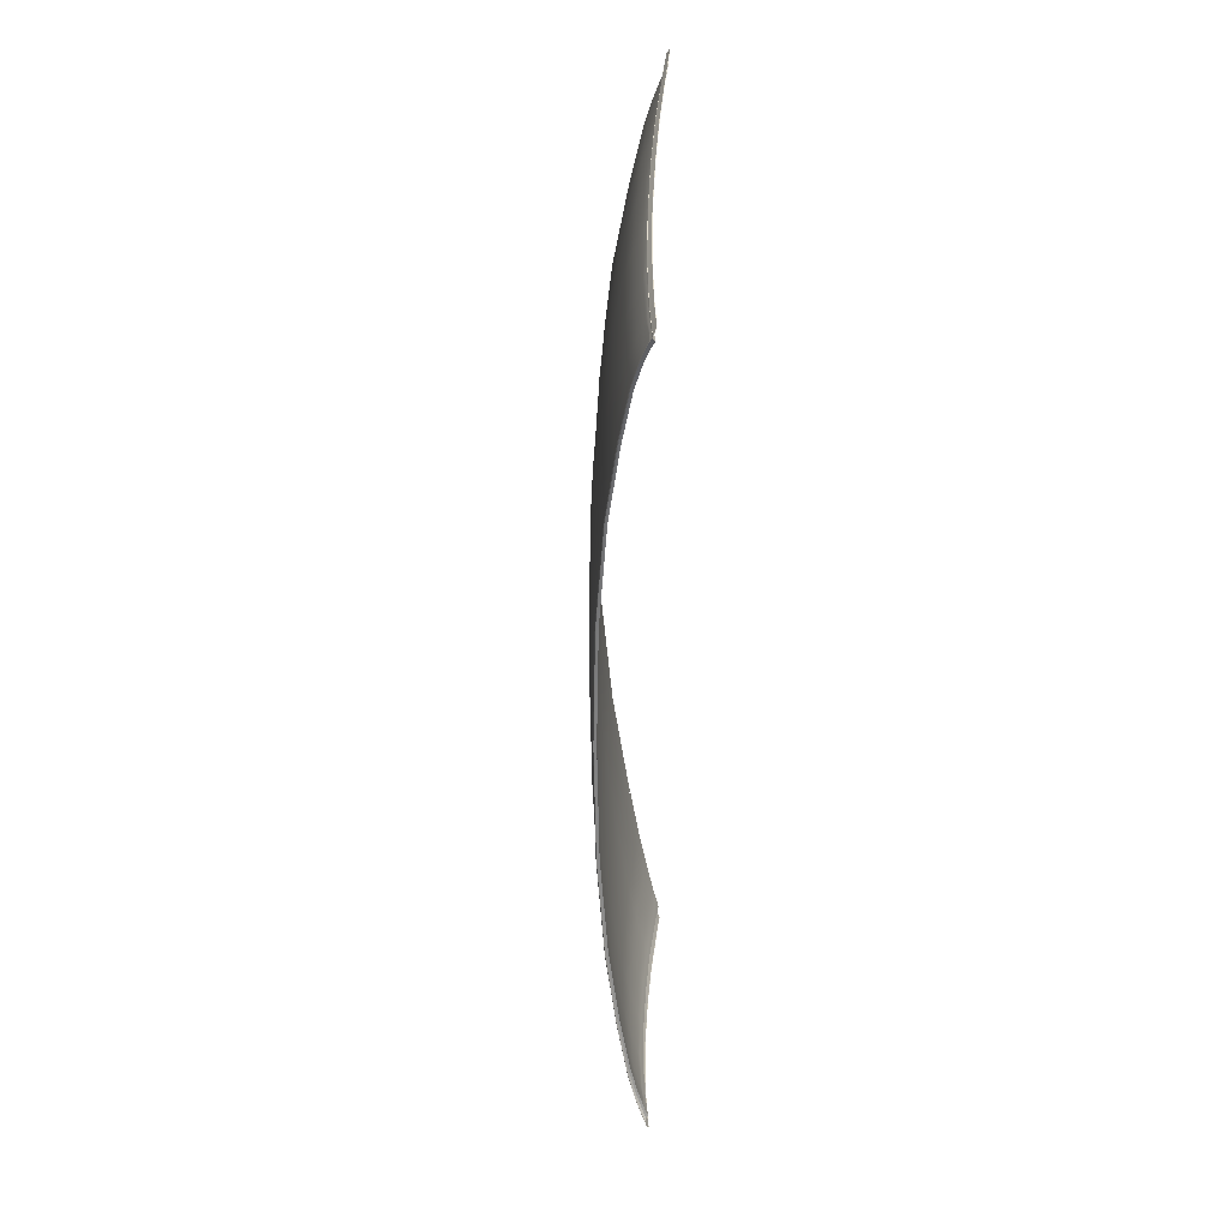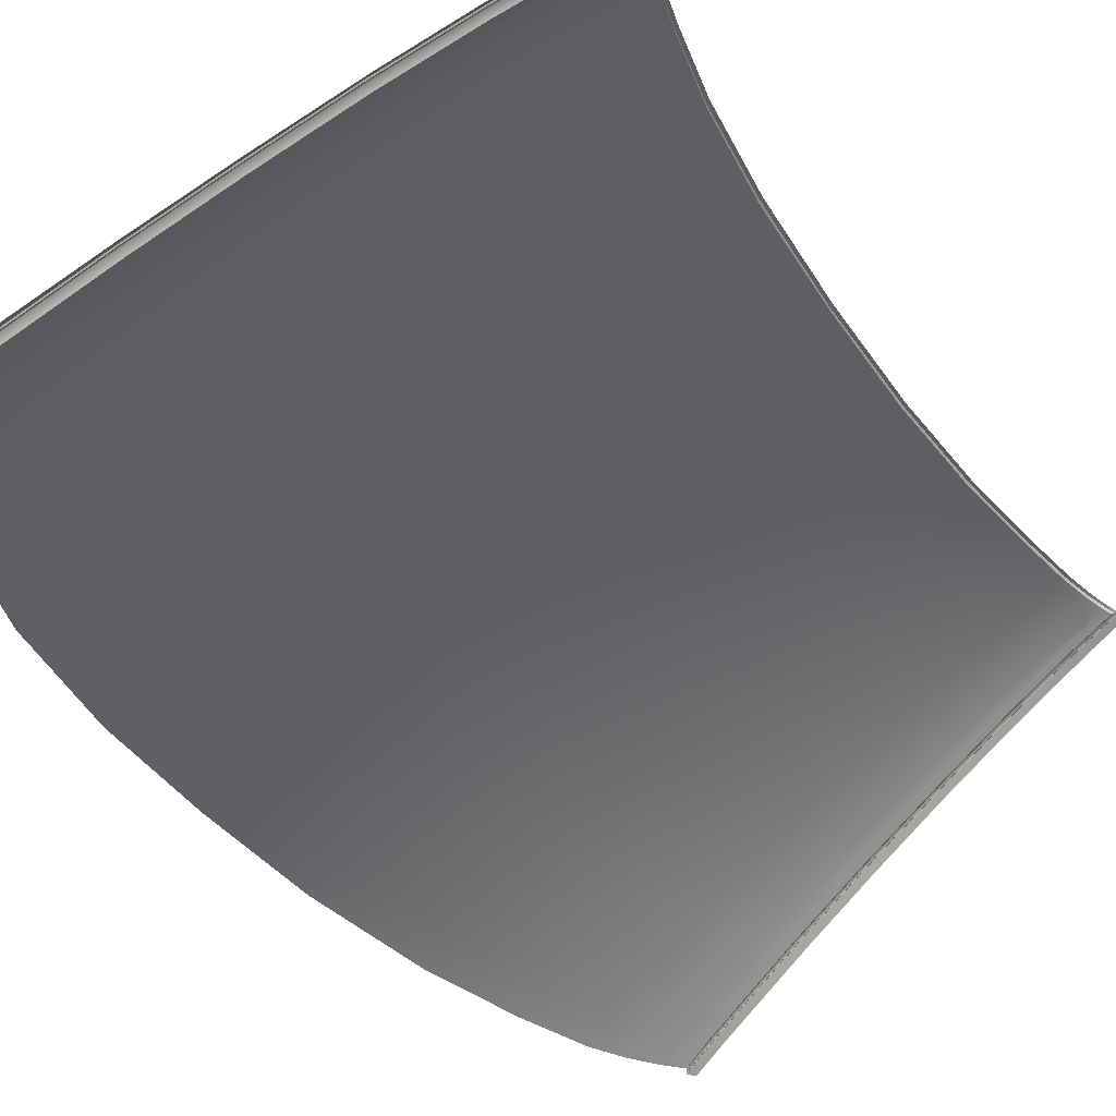
<metadata>
{"format":"obj","ext":"obj","renderer":"f3d","projection":"perspective","resolution":1024,"background":"white","views":[{"elev":30.2,"azim":-121.2,"up":"+Z"},{"elev":-30.9,"azim":-155.0,"up":"+Y"}]}
</metadata>
<code>
v  113.4 37.63 20.82
v  99.31 46.66 20.43
v  110.4 37.16 41.3
v  96.66 46.53 39.93
v  89.66 46.03 64.47
v  102.5 36.49 66.71
v  92.99 46.31 54.4
v  106.2 36.72 56.3
v  99.91 36.5 71.68
v  87.33 45.85 69.24
v  100.1 46.73 -0
v  114.3 37.91 -0
v  116.5 35.69 20.96
v  89.33 53.59 -0
v  97.38 36.62 75.48
v  85.13 45.77 72.83
v  95.81 36.7 77.35
v  83.77 45.72 74.48
v  88.64 53.55 20.2
v  76.66 61.06 20
v  86.15 53.48 39.05
v  74.39 60.93 38.16
v  77.36 52.77 67.36
v  75.29 52.64 70.74
v  66.35 60 65.34
v  64.45 59.82 68.5
v  63.36 59.72 69.8
v  74.16 52.58 72.09
v  82.7 53.29 53.04
v  71.24 60.65 51.61
v  79.56 53 62.78
v  68.36 60.28 60.98
v  77.29 61.11 -0
v  64.59 68.17 19.88
v  54.38 73.77 19.81
v  62.66 67.86 37.35
v  52.75 73.28 36.73
v  55.81 66.42 63.54
v  54.19 66.1 66.49
v  47 71.32 62.14
v  45.64 70.88 64.94
v  59.97 67.36 50.33
v  50.49 72.57 49.31
v  57.52 66.82 59.37
v  48.44 71.84 58.11
v  65.13 68.26 -0
v  54.83 73.91 -0
v  49.45 76.14 19.76
v  47.59 75.76 36.44
v  41.89 73.79 61.4
v  41.56 72.85 64.29
v  41.1 73.32 63.54
v  45.41 75.01 48.79
v  43.29 74.32 57.42
v  51.46 75.26 14.91
v  51.9 75.32 -0
v  51.04 75.45 15.63
v  49.76 76.04 16.85
v  49.51 76.15 17.41
v  117.5 35.97 -0
v  116.5 35.69 -20.96
v  113.2 35.18 41.7
v  109.1 34.56 56.9
v  105.1 34.38 67.44
v  102.4 34.45 72.47
v  99.84 34.62 76.26
v  53.56 65.99 67.3
v  45.29 70.78 65.44
v  42.33 72.32 64.73
v  97.94 35.11 77.78
v  98.99 34.68 77.27
v  113.4 37.63 -20.82
v  110.4 37.16 -41.3
v  99.31 46.66 -20.43
v  96.66 46.53 -39.93
v  89.66 46.03 -64.47
v  92.99 46.31 -54.4
v  102.5 36.49 -66.71
v  106.2 36.72 -56.3
v  99.91 36.5 -71.68
v  87.33 45.85 -69.24
v  97.38 36.62 -75.48
v  95.81 36.7 -77.35
v  85.13 45.77 -72.83
v  83.77 45.72 -74.48
v  88.64 53.55 -20.2
v  86.15 53.48 -39.05
v  76.66 61.06 -20
v  74.39 60.93 -38.16
v  77.36 52.77 -67.36
v  75.29 52.64 -70.74
v  66.35 60 -65.34
v  64.45 59.82 -68.5
v  63.36 59.72 -69.8
v  74.16 52.58 -72.09
v  82.7 53.29 -53.04
v  71.24 60.65 -51.61
v  79.56 53 -62.78
v  68.36 60.28 -60.98
v  64.59 68.17 -19.88
v  62.66 67.86 -37.35
v  54.38 73.77 -19.81
v  52.75 73.28 -36.73
v  55.81 66.42 -63.54
v  54.19 66.1 -66.49
v  47 71.32 -62.14
v  45.64 70.88 -64.94
v  59.97 67.36 -50.33
v  50.49 72.57 -49.31
v  57.52 66.82 -59.37
v  48.44 71.84 -58.11
v  49.45 76.14 -19.76
v  47.59 75.76 -36.44
v  41.89 73.79 -61.4
v  41.56 72.85 -64.29
v  41.1 73.32 -63.54
v  45.41 75.01 -48.79
v  43.29 74.32 -57.42
v  51.46 75.26 -14.91
v  51.04 75.45 -15.63
v  49.76 76.04 -16.85
v  49.51 76.15 -17.41
v  113.2 35.18 -41.7
v  109.1 34.56 -56.9
v  105.1 34.38 -67.44
v  102.4 34.45 -72.47
v  99.84 34.62 -76.26
v  53.56 65.99 -67.3
v  45.29 70.78 -65.44
v  42.33 72.32 -64.73
v  97.94 35.11 -77.78
v  98.99 34.68 -77.27
g M261_165C_C_1_DTaSI_M261_165C_C
f 1 2 3
f 3 2 4
f 5 6 7
f 7 6 8
f 6 5 9
f 9 5 10
f 7 8 4
f 4 8 3
f 11 1 12
f 12 1 13
f 1 11 2
f 2 11 14
f 15 16 17
f 17 16 18
f 16 15 10
f 10 15 9
f 19 20 21
f 21 20 22
f 2 19 4
f 4 19 21
f 10 23 16
f 16 23 24
f 23 25 24
f 24 25 26
f 27 28 26
f 26 28 24
f 28 18 24
f 24 18 16
f 21 22 29
f 29 22 30
f 4 21 7
f 7 21 29
f 7 29 5
f 5 29 31
f 25 23 32
f 32 23 31
f 23 10 31
f 31 10 5
f 14 33 19
f 19 33 20
f 14 19 2
f 34 35 36
f 36 35 37
f 20 34 22
f 22 34 36
f 25 38 26
f 26 38 39
f 38 40 39
f 39 40 41
f 36 37 42
f 42 37 43
f 22 36 30
f 30 36 42
f 30 42 32
f 32 42 44
f 40 38 45
f 45 38 44
f 38 25 44
f 44 25 32
f 46 47 34
f 34 47 35
f 33 46 20
f 20 46 34
f 35 48 37
f 37 48 49
f 40 50 41
f 41 50 51
f 51 50 52
f 37 49 43
f 43 49 53
f 43 53 45
f 45 53 54
f 50 40 54
f 54 40 45
f 35 47 55
f 55 47 56
f 55 57 35
f 58 59 35
f 59 48 35
f 35 57 58
f 13 60 12
f 12 60 61
f 13 1 62
f 62 1 3
f 62 3 63
f 63 3 8
f 64 6 65
f 65 6 9
f 6 64 8
f 8 64 63
f 15 66 9
f 9 66 65
f 42 43 44
f 44 43 45
f 29 30 31
f 31 30 32
f 67 27 39
f 39 27 26
f 68 67 41
f 41 67 39
f 51 69 41
f 41 69 68
f 17 70 15
f 15 70 71
f 66 15 71
f 72 73 74
f 74 73 75
f 76 77 78
f 78 77 79
f 78 80 76
f 76 80 81
f 77 75 79
f 79 75 73
f 11 12 72
f 72 12 61
f 72 74 11
f 11 74 14
f 82 83 84
f 84 83 85
f 84 81 82
f 82 81 80
f 86 87 88
f 88 87 89
f 74 75 86
f 86 75 87
f 81 84 90
f 90 84 91
f 90 91 92
f 92 91 93
f 94 93 95
f 95 93 91
f 95 91 85
f 85 91 84
f 87 96 89
f 89 96 97
f 75 77 87
f 87 77 96
f 77 76 96
f 96 76 98
f 92 99 90
f 90 99 98
f 90 98 81
f 81 98 76
f 14 86 33
f 33 86 88
f 14 74 86
f 100 101 102
f 102 101 103
f 88 89 100
f 100 89 101
f 92 93 104
f 104 93 105
f 104 105 106
f 106 105 107
f 101 108 103
f 103 108 109
f 89 97 101
f 101 97 108
f 97 99 108
f 108 99 110
f 106 111 104
f 104 111 110
f 104 110 92
f 92 110 99
f 46 100 47
f 47 100 102
f 33 88 46
f 46 88 100
f 102 103 112
f 112 103 113
f 106 107 114
f 114 107 115
f 115 116 114
f 103 109 113
f 113 109 117
f 109 111 117
f 117 111 118
f 114 118 106
f 106 118 111
f 56 47 119
f 119 47 102
f 119 102 120
f 121 102 122
f 102 112 122
f 102 121 120
f 61 123 72
f 72 123 73
f 123 124 73
f 73 124 79
f 125 126 78
f 78 126 80
f 78 79 125
f 125 79 124
f 82 80 127
f 127 80 126
f 108 110 109
f 109 110 111
f 96 98 97
f 97 98 99
f 128 105 94
f 94 105 93
f 129 107 128
f 128 107 105
f 115 107 130
f 130 107 129
f 83 82 131
f 131 82 132
f 127 132 82
v  95.81 36.7 77.35
v  95.12 36.74 78.16
v  97.94 35.11 77.78
v  98.49 34.1 79.14
v  100.7 33.95 76.51
v  98.99 34.68 77.27
v  99.84 34.62 76.26
v  51.9 75.32 -0
v  47.81 77.28 -0
v  51.46 75.26 14.91
v  51.04 75.45 15.63
v  49.45 76.14 19.76
v  49.51 76.15 17.41
v  47.4 77.13 19.74
v  49.76 76.04 16.85
v  47.59 75.76 36.44
v  45.92 76.56 36.35
v  45.41 75.01 48.79
v  43.87 75.74 48.64
v  43.29 74.32 57.42
v  42 74.94 57.25
v  40.7 74.36 61.22
v  41.89 73.79 61.4
v  41.56 72.85 64.29
v  41.1 73.32 63.54
v  39.46 73.87 63.95
v  45.29 70.78 65.44
v  42.33 72.32 64.73
v  44.69 70.59 66.31
v  38.89 73.65 64.81
v  52.8 65.86 68.28
v  53.56 65.99 67.3
v  62.65 59.65 70.65
v  63.36 59.72 69.8
v  73.34 52.53 73.07
v  74.16 52.58 72.09
v  83.07 45.7 75.33
v  83.77 45.72 74.48
v  103.2 33.79 72.72
v  102.4 34.45 72.47
v  105.9 33.74 67.67
v  105.1 34.38 67.44
v  109.8 34 57.06
v  109.1 34.56 56.9
v  114.2 34.53 41.83
v  113.2 35.18 41.7
v  117.4 35.14 21
v  116.5 35.69 20.96
v  118.3 35.49 -0
v  117.5 35.97 -0
v  98.49 34.1 -79.14
v  95.12 36.74 -78.16
v  97.94 35.11 -77.78
v  95.81 36.7 -77.35
v  99.84 34.62 -76.26
v  100.7 33.95 -76.51
v  98.99 34.68 -77.27
v  51.46 75.26 -14.91
v  51.04 75.45 -15.63
v  49.45 76.14 -19.76
v  47.4 77.13 -19.74
v  49.51 76.15 -17.41
v  49.76 76.04 -16.85
v  47.59 75.76 -36.44
v  45.92 76.56 -36.35
v  45.41 75.01 -48.79
v  43.87 75.74 -48.64
v  43.29 74.32 -57.42
v  42 74.94 -57.25
v  40.7 74.36 -61.22
v  41.89 73.79 -61.4
v  41.56 72.85 -64.29
v  39.46 73.87 -63.95
v  41.1 73.32 -63.54
v  45.29 70.78 -65.44
v  44.69 70.59 -66.31
v  42.33 72.32 -64.73
v  38.89 73.65 -64.81
v  52.8 65.86 -68.28
v  53.56 65.99 -67.3
v  62.65 59.65 -70.65
v  63.36 59.72 -69.8
v  73.34 52.53 -73.07
v  74.16 52.58 -72.09
v  83.07 45.7 -75.33
v  83.77 45.72 -74.48
v  103.2 33.79 -72.72
v  102.4 34.45 -72.47
v  105.9 33.74 -67.67
v  105.1 34.38 -67.44
v  109.8 34 -57.06
v  109.1 34.56 -56.9
v  114.2 34.53 -41.83
v  113.2 35.18 -41.7
v  117.4 35.14 -21
v  116.5 35.69 -20.96
g M261_165C_C_M261_165C_C_2_DTaSI
f 133 134 135
f 135 134 136
f 136 137 138
f 138 137 139
f 138 135 136
f 140 141 142
f 142 141 143
f 144 145 146
f 141 146 145
f 145 147 141
f 147 143 141
f 144 146 148
f 148 146 149
f 148 149 150
f 150 149 151
f 150 151 152
f 152 151 153
f 154 155 153
f 153 155 152
f 156 157 158
f 158 157 154
f 154 157 155
f 159 160 161
f 161 160 162
f 160 156 162
f 162 156 158
f 161 163 159
f 159 163 164
f 163 165 164
f 164 165 166
f 165 167 166
f 166 167 168
f 167 169 168
f 168 169 170
f 133 170 134
f 134 170 169
f 171 172 137
f 137 172 139
f 173 174 171
f 171 174 172
f 175 176 173
f 173 176 174
f 177 178 175
f 175 178 176
f 179 180 177
f 177 180 178
f 181 182 179
f 179 182 180
f 183 184 185
f 185 184 186
f 187 188 189
f 189 188 183
f 189 183 185
f 140 190 141
f 141 190 191
f 192 193 194
f 193 141 194
f 194 141 195
f 195 141 191
f 192 196 193
f 193 196 197
f 196 198 197
f 197 198 199
f 198 200 199
f 199 200 201
f 202 201 203
f 203 201 200
f 204 205 206
f 205 202 206
f 206 202 203
f 207 208 209
f 209 208 210
f 209 210 204
f 204 210 205
f 208 207 211
f 211 207 212
f 211 212 213
f 213 212 214
f 213 214 215
f 215 214 216
f 215 216 217
f 217 216 218
f 186 184 218
f 218 184 217
f 219 188 220
f 220 188 187
f 221 219 222
f 222 219 220
f 223 221 224
f 224 221 222
f 225 223 226
f 226 223 224
f 227 225 228
f 228 225 226
f 181 227 182
f 182 227 228
v  38.28 74.15 66.58
v  38.24 74.45 66.06
v  38.25 74.12 66.57
v  38.21 74.43 66.03
v  94.64 36.7 80.54
v  98.23 34.01 81.52
v  94.67 36.74 80.53
v  98.26 34.05 81.52
v  82.29 45.77 77.61
v  82.33 45.81 77.6
v  72.36 52.73 75.26
v  72.39 52.78 75.26
v  61.51 59.99 72.73
v  61.54 60.04 72.72
v  51.49 66.28 70.37
v  51.52 66.32 70.36
v  43.31 71.07 68.43
v  43.34 71.12 68.43
v  38.83 73.5 67.25
v  38.86 73.55 67.25
v  38.42 73.83 66.94
v  38.46 73.88 66.94
v  38.33 74.41 66.08
v  44.1 71.36 67.57
v  38.33 74.38 66.02
v  44.14 71.31 67.51
v  52.41 66.51 69.58
v  52.44 66.46 69.53
v  62.49 60.16 72
v  62.52 60.12 71.94
v  73.42 52.88 74.48
v  73.44 52.84 74.42
v  83.38 45.89 76.77
v  83.4 45.86 76.71
v  95.71 36.73 79.66
v  95.72 36.7 79.6
v  99.17 34 80.6
v  99.16 34.04 80.66
v  38.24 74.43 66
v  82.33 45.81 77.6
v  38.28 74.15 66.58
v  83.41 45.91 76.7
v  95.72 36.75 79.59
v  99.21 34.03 80.6
v  73.46 52.89 74.41
v  62.54 60.16 71.93
v  52.47 66.5 69.52
v  44.17 71.35 67.51
v  38.35 74.42 66.02
v  83.35 45.86 76.56
v  95.61 36.74 79.44
v  62.56 60.06 71.81
v  73.44 52.82 74.28
v  99.03 34.07 80.41
v  52.53 66.38 69.41
v  44.17 71.35 67.51
v  44.26 71.2 67.4
v  38.36 74.32 65.88
v  83.07 45.7 75.33
v  83.23 45.97 75.74
v  95.12 36.74 78.16
v  95.29 37 78.57
v  62.65 59.65 70.65
v  62.8 59.93 71.07
v  73.34 52.53 73.07
v  73.49 52.81 73.5
v  98.49 34.1 79.14
v  98.66 34.37 79.55
v  52.8 65.86 68.28
v  52.94 66.14 68.71
v  44.69 70.59 66.31
v  44.81 70.88 66.73
v  38.89 73.65 64.81
v  39.01 73.94 65.24
v  83.36 46.03 76.25
v  95.51 36.99 79.1
v  73.53 52.92 73.98
v  98.87 34.38 79.99
v  62.75 60.11 71.54
v  52.8 66.37 69.15
v  44.61 71.15 67.16
v  38.8 74.22 65.63
v  95.61 36.74 79.44
v  47.4 77.13 19.74
v  47.51 77.36 19.97
v  45.92 76.56 36.35
v  46.04 76.81 36.59
v  40.7 74.36 61.22
v  40.81 74.63 61.56
v  39.46 73.87 63.95
v  39.57 74.14 64.33
v  43.87 75.74 48.64
v  43.99 76 48.91
v  42 74.94 57.25
v  42.12 75.2 57.55
v  47.81 77.28 -0
v  47.95 77.57 -0
v  38.89 73.65 64.81
v  45.92 77.18 36.8
v  47.41 77.75 20.05
v  43.84 76.36 49.2
v  47.89 77.87 -0
v  40.61 74.96 61.96
v  41.95 75.54 57.91
v  39.34 74.46 64.76
v  38.91 74.56 65
v  40.19 75.07 62.18
v  41.53 75.66 58.09
v  43.44 76.48 49.29
v  45.53 77.32 36.76
v  47.04 77.89 19.84
v  47.48 78.04 -0
v  47.4 77.13 -19.74
v  45.92 76.56 -36.35
v  47.51 77.36 -19.97
v  46.04 76.81 -36.59
v  40.7 74.36 -61.22
v  39.46 73.87 -63.95
v  40.81 74.63 -61.56
v  39.57 74.14 -64.33
v  43.87 75.74 -48.64
v  43.99 76 -48.91
v  42 74.94 -57.25
v  42.12 75.2 -57.55
v  38.89 73.65 -64.81
v  39.01 73.94 -65.24
v  45.92 77.18 -36.8
v  47.41 77.75 -20.05
v  43.84 76.36 -49.2
v  40.61 74.96 -61.96
v  41.95 75.54 -57.91
v  39.34 74.46 -64.76
v  38.8 74.22 -65.63
v  38.91 74.56 -65
v  38.36 74.32 -65.88
v  40.19 75.07 -62.18
v  41.53 75.66 -58.09
v  43.44 76.48 -49.29
v  45.53 77.32 -36.76
v  47.04 77.89 -19.84
v  38.28 74.15 -66.58
v  38.25 74.12 -66.57
v  38.24 74.45 -66.06
v  38.21 74.43 -66.03
v  98.26 34.05 -81.52
v  98.23 34.01 -81.52
v  94.67 36.74 -80.53
v  94.64 36.7 -80.54
v  82.33 45.81 -77.6
v  82.29 45.77 -77.61
v  72.36 52.73 -75.26
v  72.39 52.78 -75.26
v  61.51 59.99 -72.73
v  61.54 60.04 -72.72
v  51.49 66.28 -70.37
v  51.52 66.32 -70.36
v  43.34 71.12 -68.43
v  43.31 71.07 -68.43
v  38.83 73.5 -67.25
v  38.86 73.55 -67.25
v  38.42 73.83 -66.94
v  38.46 73.88 -66.94
v  38.33 74.41 -66.08
v  38.33 74.38 -66.02
v  44.1 71.36 -67.57
v  44.14 71.31 -67.51
v  52.41 66.51 -69.58
v  52.44 66.46 -69.53
v  62.49 60.16 -72
v  62.52 60.12 -71.94
v  73.42 52.88 -74.48
v  73.44 52.84 -74.42
v  83.38 45.89 -76.77
v  83.4 45.86 -76.71
v  95.71 36.73 -79.66
v  95.72 36.7 -79.6
v  99.17 34 -80.6
v  99.16 34.04 -80.66
v  38.24 74.43 -66
v  82.33 45.81 -77.6
v  38.28 74.15 -66.58
v  83.41 45.91 -76.7
v  95.72 36.75 -79.59
v  99.21 34.03 -80.6
v  73.46 52.89 -74.41
v  62.54 60.16 -71.93
v  52.47 66.5 -69.52
v  44.17 71.35 -67.51
v  38.35 74.42 -66.02
v  83.35 45.86 -76.56
v  95.61 36.74 -79.44
v  62.56 60.06 -71.81
v  73.44 52.82 -74.28
v  99.03 34.07 -80.41
v  52.53 66.38 -69.41
v  44.17 71.35 -67.51
v  44.26 71.2 -67.4
v  83.07 45.7 -75.33
v  95.12 36.74 -78.16
v  83.23 45.97 -75.74
v  95.29 37 -78.57
v  62.65 59.65 -70.65
v  73.34 52.53 -73.07
v  62.8 59.93 -71.07
v  73.49 52.81 -73.5
v  98.49 34.1 -79.14
v  98.66 34.37 -79.55
v  52.8 65.86 -68.28
v  52.94 66.14 -68.71
v  44.69 70.59 -66.31
v  44.81 70.88 -66.73
v  38.89 73.65 -64.81
v  83.36 46.03 -76.25
v  95.51 36.99 -79.1
v  73.53 52.92 -73.98
v  98.87 34.38 -79.99
v  62.75 60.11 -71.54
v  52.8 66.37 -69.15
v  44.61 71.15 -67.16
v  95.61 36.74 -79.44
g M261_165C_C_M261_165C_C_3_D
f 229 230 231
f 231 230 232
f 233 234 235
f 235 234 236
f 237 233 238
f 238 233 235
f 239 237 240
f 240 237 238
f 241 239 242
f 242 239 240
f 243 241 244
f 244 241 242
f 245 243 246
f 246 243 244
f 247 245 248
f 248 245 246
f 247 248 249
f 249 248 250
f 229 231 250
f 250 231 249
f 251 252 253
f 253 252 254
f 252 255 254
f 254 255 256
f 255 257 256
f 256 257 258
f 257 259 258
f 258 259 260
f 259 261 260
f 260 261 262
f 261 263 262
f 262 263 264
f 265 264 266
f 266 264 263
f 232 230 267
f 251 253 230
f 230 253 267
f 235 236 263
f 263 236 266
f 268 235 261
f 261 235 263
f 261 259 268
f 268 259 240
f 259 257 240
f 240 257 242
f 257 255 242
f 242 255 244
f 255 252 244
f 244 252 246
f 230 269 251
f 251 269 252
f 252 269 250
f 250 248 252
f 252 248 246
f 270 262 271
f 271 262 264
f 271 264 272
f 272 264 265
f 273 260 270
f 270 260 262
f 274 258 273
f 273 258 260
f 275 256 274
f 274 256 258
f 254 256 276
f 276 256 275
f 276 277 254
f 254 277 253
f 278 270 279
f 279 270 271
f 274 273 280
f 280 273 281
f 281 273 278
f 278 273 270
f 279 271 282
f 282 271 272
f 275 274 283
f 283 274 280
f 284 275 285
f 285 275 283
f 277 284 286
f 286 284 285
f 287 288 289
f 289 288 290
f 291 292 293
f 293 292 294
f 293 294 287
f 287 294 288
f 289 290 295
f 295 290 296
f 297 298 291
f 291 298 292
f 299 300 297
f 297 300 298
f 301 302 299
f 299 302 300
f 288 303 290
f 290 303 304
f 303 288 305
f 305 288 294
f 290 304 296
f 296 304 306
f 294 292 305
f 305 292 307
f 308 307 298
f 298 307 292
f 309 308 300
f 300 308 298
f 310 309 302
f 302 309 300
f 304 311 306
f 306 311 282
f 303 278 304
f 304 278 311
f 305 281 303
f 303 281 278
f 280 281 307
f 307 281 305
f 283 280 308
f 308 280 307
f 285 283 309
f 309 283 308
f 286 285 310
f 310 285 309
f 312 313 314
f 314 313 315
f 316 317 318
f 318 317 319
f 314 315 320
f 320 315 321
f 320 321 322
f 322 321 323
f 322 323 316
f 316 323 317
f 324 325 312
f 312 325 313
f 318 319 326
f 326 319 302
f 327 315 328
f 328 315 313
f 315 327 321
f 321 327 329
f 328 313 330
f 330 313 325
f 331 317 332
f 332 317 323
f 317 331 319
f 319 331 333
f 319 333 302
f 302 333 310
f 321 329 323
f 323 329 332
f 333 334 310
f 310 334 286
f 331 335 333
f 333 335 334
f 332 336 331
f 331 336 335
f 329 337 332
f 332 337 336
f 327 338 329
f 329 338 337
f 339 338 328
f 328 338 327
f 340 339 330
f 330 339 328
f 341 342 343
f 343 342 344
f 345 346 347
f 347 346 348
f 342 349 344
f 344 349 350
f 349 351 350
f 350 351 352
f 351 345 352
f 352 345 347
f 324 341 325
f 325 341 343
f 346 353 348
f 348 353 354
f 355 356 344
f 344 356 343
f 344 350 355
f 355 350 357
f 356 330 343
f 343 330 325
f 358 359 347
f 347 359 352
f 347 348 358
f 358 348 360
f 348 354 360
f 360 354 361
f 350 352 357
f 357 352 359
f 360 361 362
f 362 361 363
f 358 360 364
f 364 360 362
f 359 358 365
f 365 358 364
f 357 359 366
f 366 359 365
f 355 357 367
f 367 357 366
f 368 356 367
f 367 356 355
f 340 330 368
f 368 330 356
f 369 370 371
f 371 370 372
f 373 374 375
f 375 374 376
f 375 376 377
f 377 376 378
f 379 380 378
f 378 380 377
f 381 382 379
f 379 382 380
f 383 384 381
f 381 384 382
f 384 383 385
f 385 383 386
f 387 388 386
f 386 388 385
f 387 389 388
f 388 389 390
f 369 390 370
f 370 390 389
f 391 392 393
f 393 392 394
f 393 394 395
f 395 394 396
f 395 396 397
f 397 396 398
f 397 398 399
f 399 398 400
f 399 400 401
f 401 400 402
f 401 402 403
f 403 402 404
f 405 406 404
f 404 406 403
f 372 407 371
f 391 371 392
f 392 371 407
f 375 403 373
f 373 403 406
f 408 401 375
f 375 401 403
f 401 408 399
f 399 408 380
f 399 380 397
f 397 380 382
f 397 382 395
f 395 382 384
f 395 384 393
f 393 384 385
f 371 391 409
f 391 393 409
f 409 393 390
f 390 393 388
f 388 393 385
f 410 411 402
f 402 411 404
f 411 412 404
f 404 412 405
f 413 410 400
f 400 410 402
f 414 413 398
f 398 413 400
f 398 396 414
f 414 396 415
f 394 416 396
f 396 416 415
f 416 394 417
f 417 394 392
f 418 419 410
f 410 419 411
f 414 420 413
f 413 420 421
f 421 418 413
f 413 418 410
f 419 422 411
f 411 422 412
f 415 423 414
f 414 423 420
f 424 425 415
f 415 425 423
f 417 363 424
f 424 363 425
f 426 427 428
f 428 427 429
f 430 431 432
f 432 431 433
f 431 426 433
f 433 426 428
f 427 434 429
f 429 434 435
f 436 430 437
f 437 430 432
f 438 436 439
f 439 436 437
f 440 438 354
f 354 438 439
f 428 429 441
f 441 429 442
f 441 443 428
f 428 443 433
f 429 435 442
f 442 435 444
f 445 432 443
f 443 432 433
f 446 437 445
f 445 437 432
f 447 439 446
f 446 439 437
f 361 354 447
f 447 354 439
f 442 444 448
f 448 444 422
f 441 442 418
f 418 442 448
f 443 441 421
f 421 441 418
f 420 445 421
f 421 445 443
f 423 446 420
f 420 446 445
f 425 447 423
f 423 447 446
f 363 361 425
f 425 361 447

</code>
